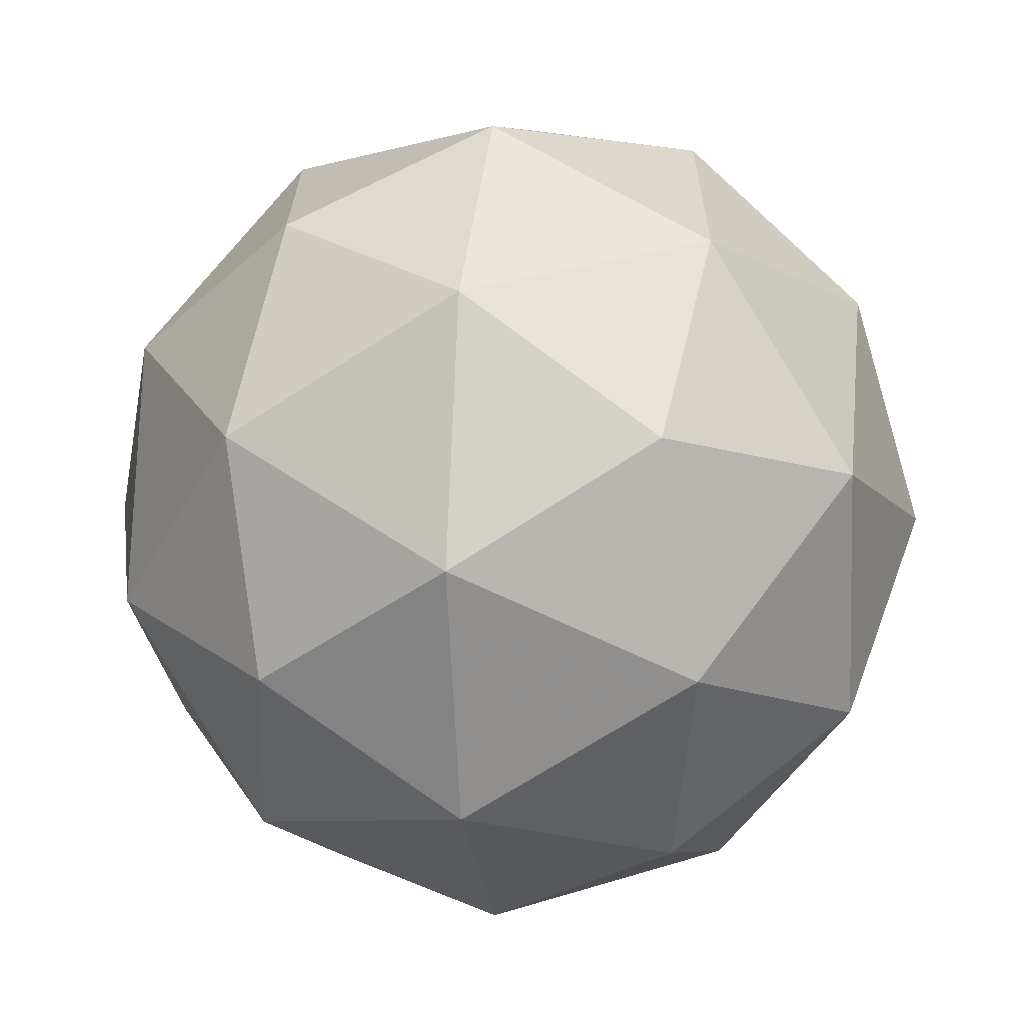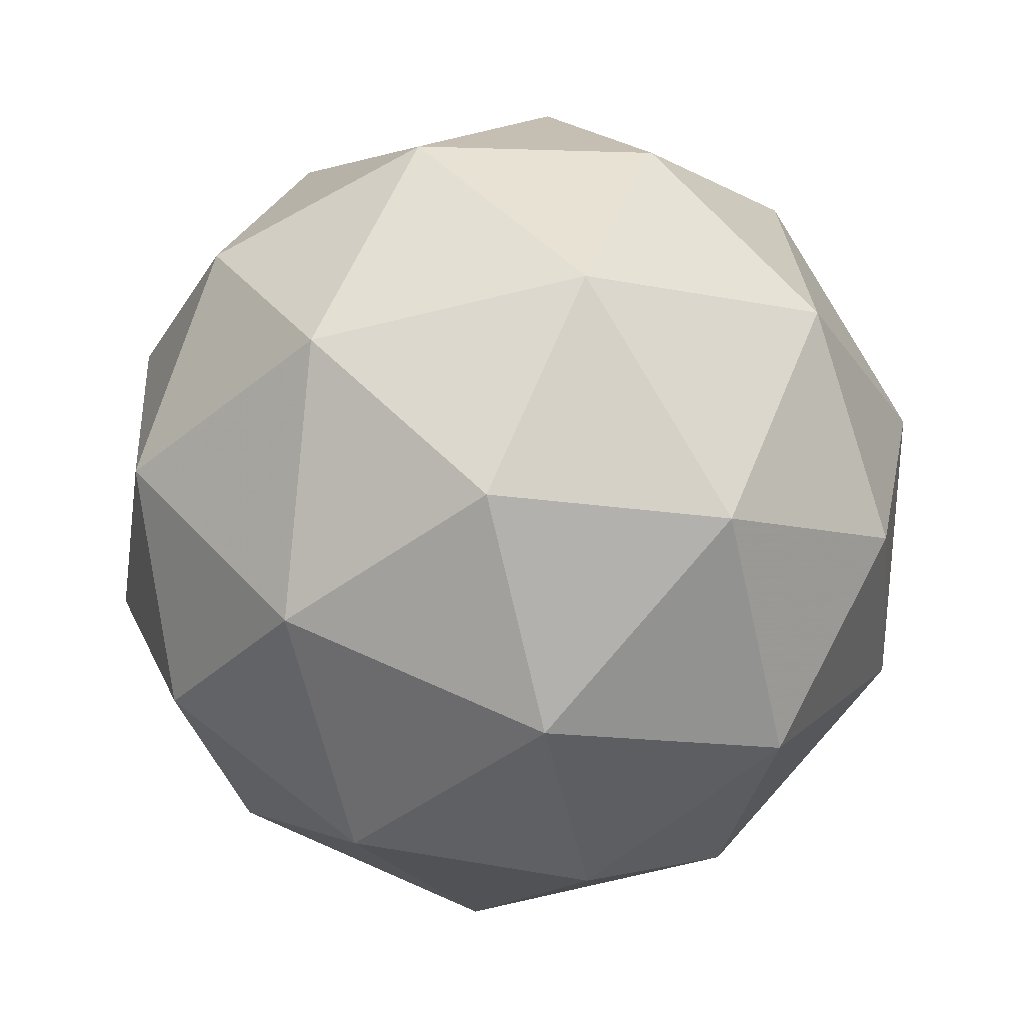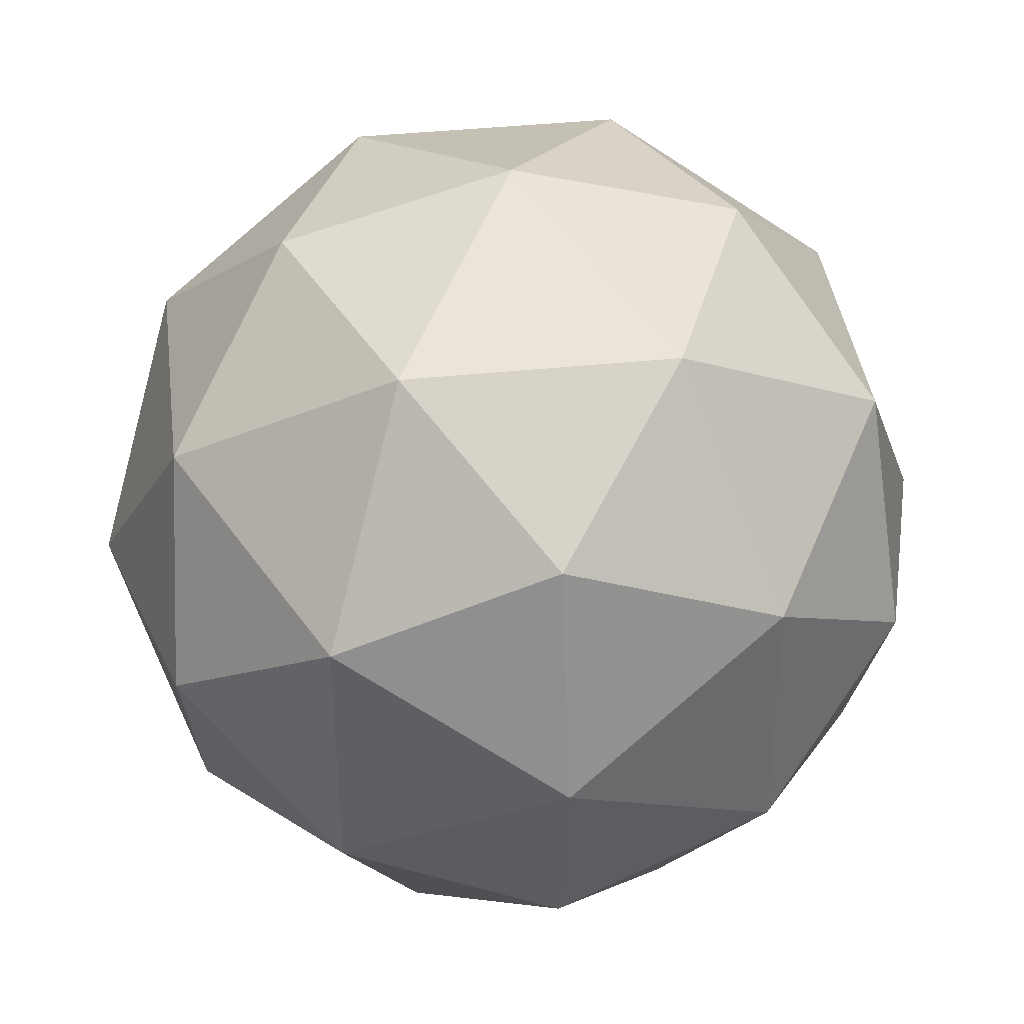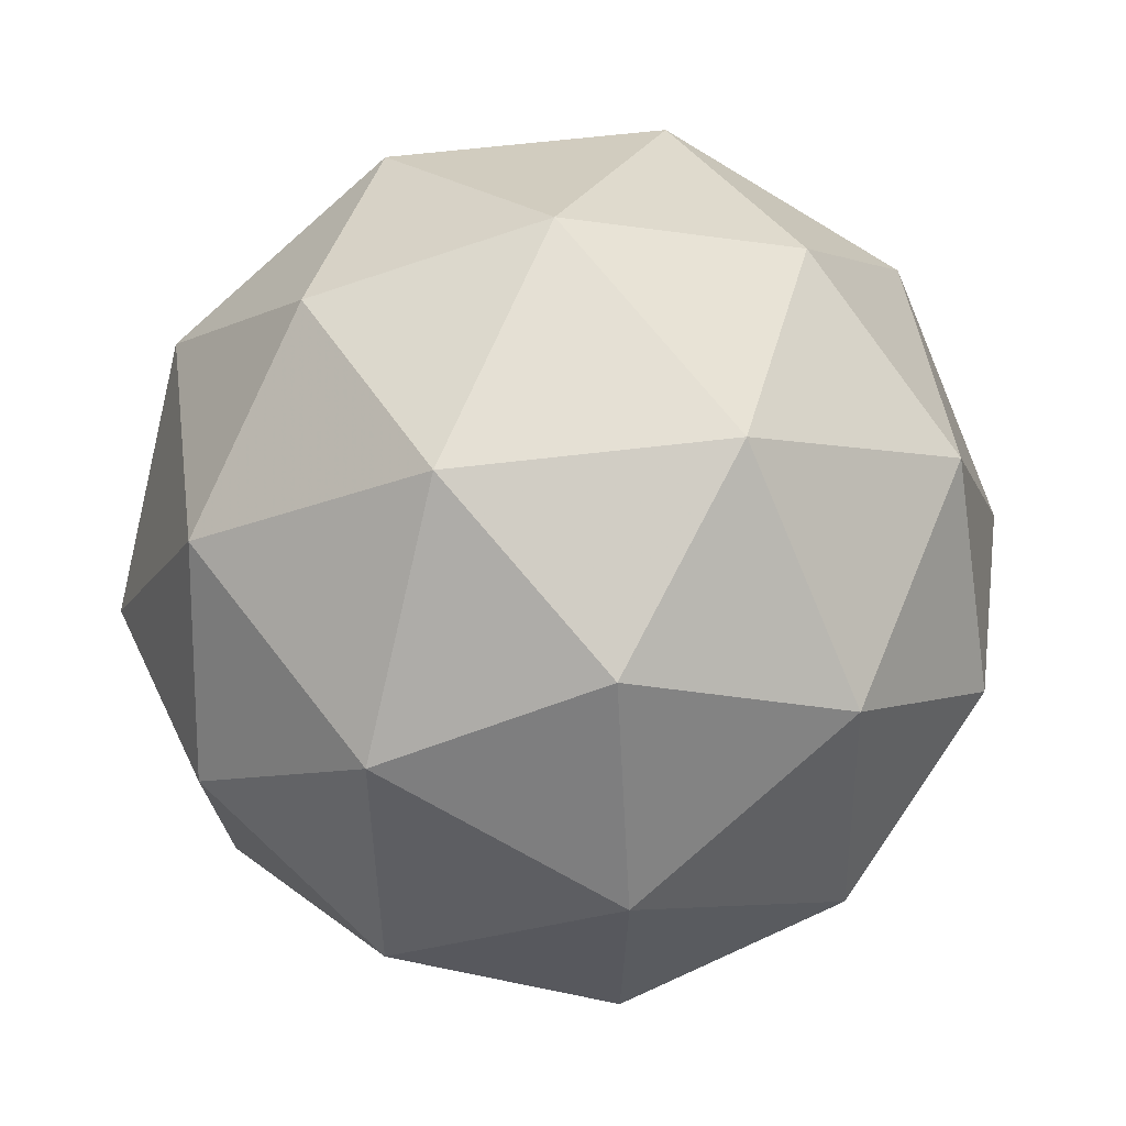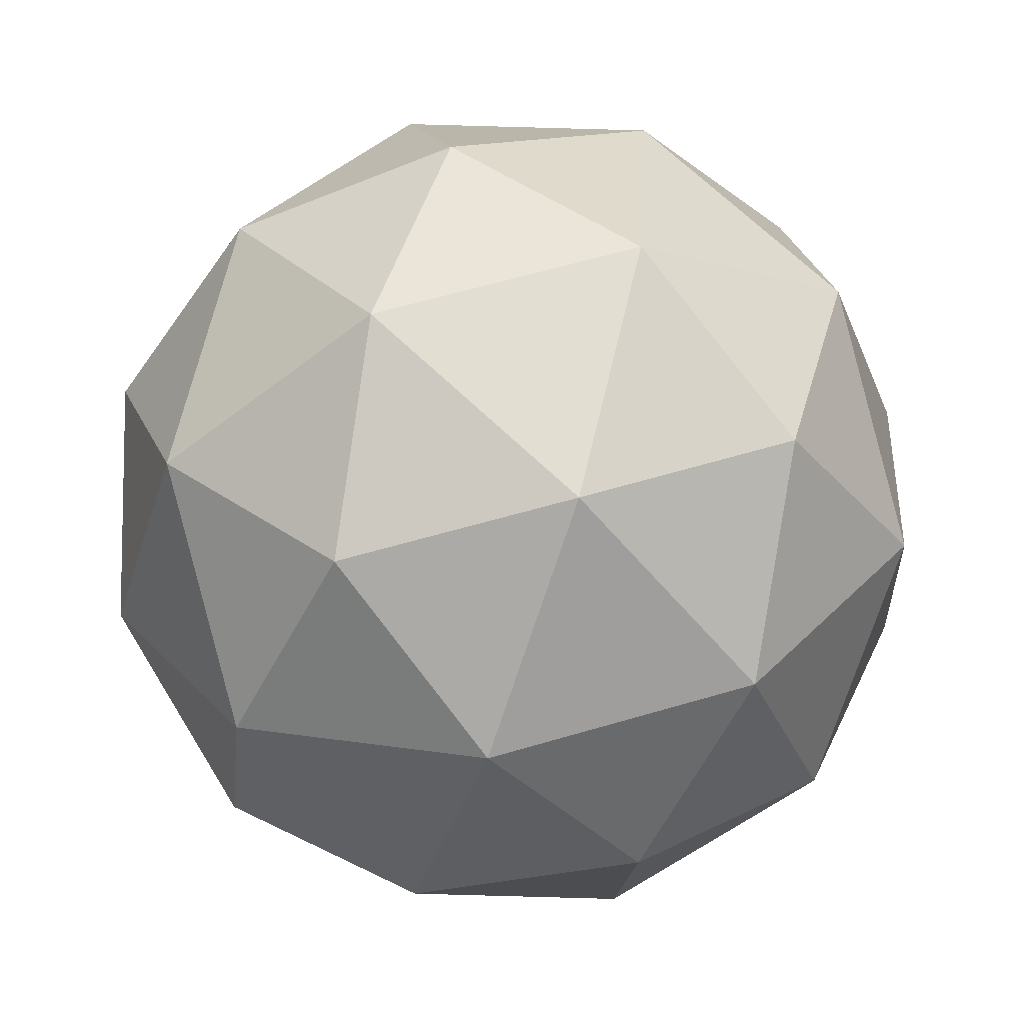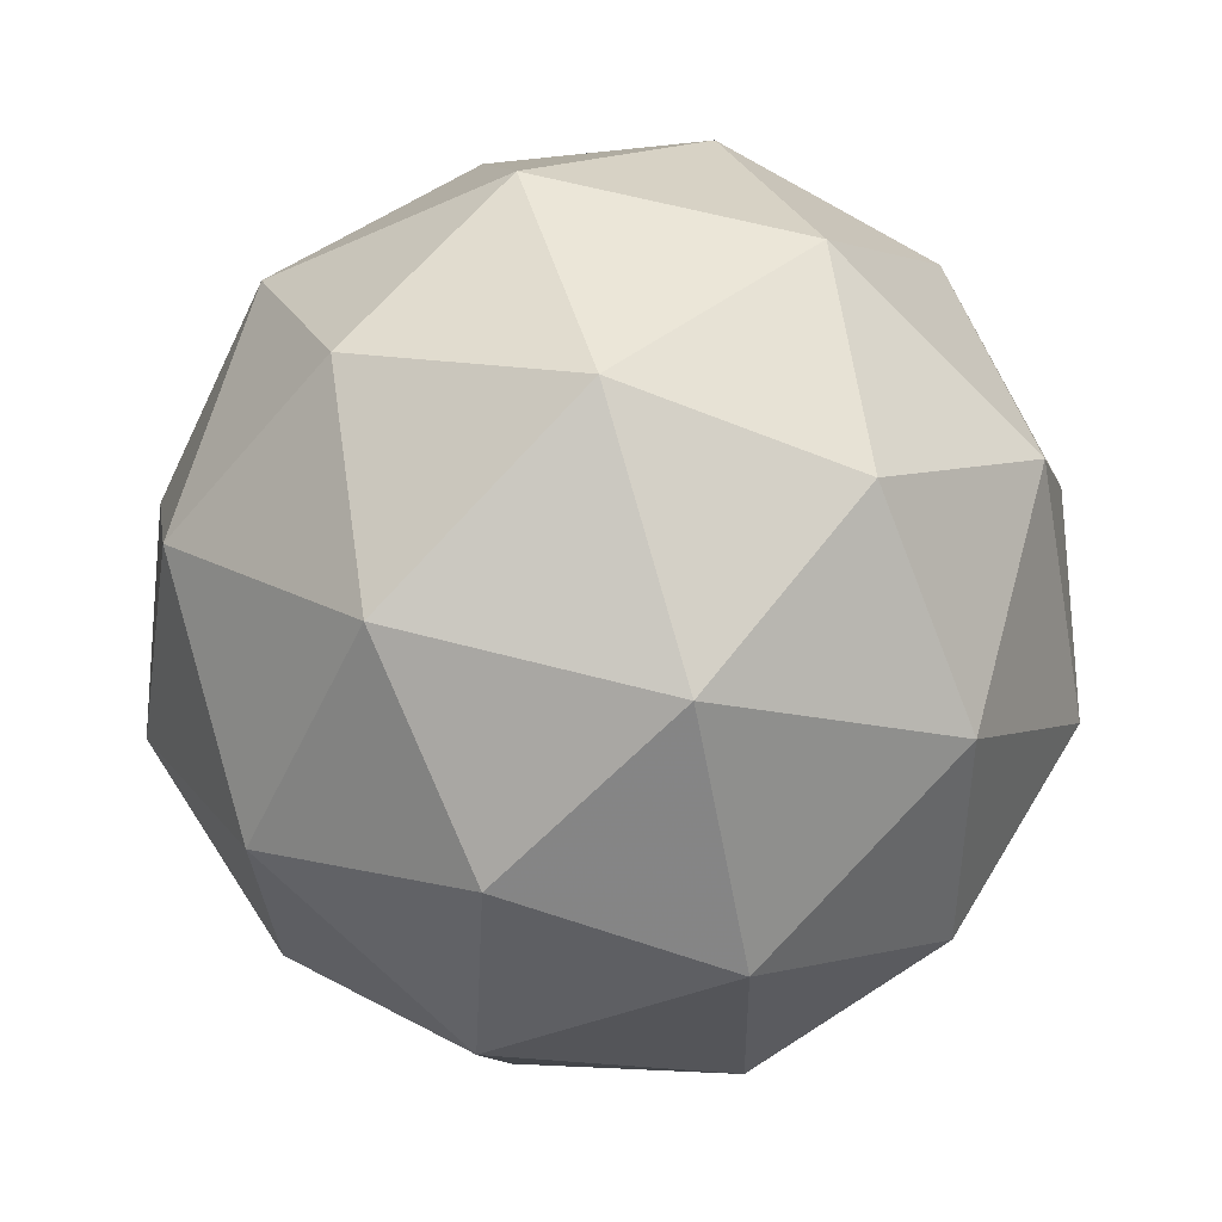
<metadata>
{"format":"obj","ext":"obj","renderer":"f3d","projection":"perspective","resolution":1024,"background":"white","views":[{"elev":-51.7,"azim":89.7,"up":"+Z"},{"elev":4.8,"azim":-1.5,"up":"+Z"},{"elev":-76.8,"azim":-81.3,"up":"+Y"},{"elev":-70.8,"azim":-80.3,"up":"+Y"},{"elev":30.3,"azim":-135.7,"up":"+Y"},{"elev":72.9,"azim":-47.9,"up":"+Z"}]}
</metadata>
<code>
v 28.84 -7.502 -34.77
v 28.89 -7.498 -34.7
v 28.91 -7.464 -34.78
v 28.88 -7.514 -34.84
v 28.84 -7.579 -34.8
v 28.85 -7.569 -34.72
v 28.97 -7.509 -34.74
v 28.96 -7.518 -34.82
v 28.92 -7.589 -34.83
v 28.9 -7.623 -34.76
v 28.93 -7.573 -34.7
v 28.97 -7.585 -34.77
v 28.87 -7.472 -34.77
v 28.86 -7.492 -34.73
v 28.9 -7.471 -34.74
v 28.86 -7.532 -34.7
v 28.83 -7.534 -34.74
v 28.85 -7.502 -34.81
v 28.89 -7.48 -34.82
v 28.83 -7.54 -34.79
v 28.85 -7.547 -34.83
v 28.83 -7.579 -34.76
v 28.91 -7.535 -34.69
v 28.89 -7.576 -34.7
v 28.95 -7.476 -34.76
v 28.93 -7.496 -34.71
v 28.92 -7.511 -34.84
v 28.94 -7.482 -34.8
v 28.87 -7.591 -34.83
v 28.9 -7.553 -34.85
v 28.87 -7.605 -34.73
v 28.86 -7.611 -34.78
v 28.96 -7.54 -34.71
v 28.97 -7.508 -34.78
v 28.94 -7.555 -34.84
v 28.91 -7.617 -34.8
v 28.91 -7.608 -34.72
v 28.98 -7.548 -34.75
v 28.96 -7.586 -34.73
v 28.98 -7.553 -34.8
v 28.95 -7.595 -34.81
v 28.94 -7.615 -34.76
f 1 14 13
f 2 14 16
f 1 13 18
f 1 18 20
f 1 20 17
f 2 16 23
f 3 15 25
f 4 19 27
f 5 21 29
f 6 22 31
f 2 23 26
f 3 25 28
f 4 27 30
f 5 29 32
f 6 31 24
f 7 33 38
f 8 34 40
f 9 35 41
f 10 36 42
f 11 37 39
f 39 42 12
f 39 37 42
f 37 10 42
f 42 41 12
f 42 36 41
f 36 9 41
f 41 40 12
f 41 35 40
f 35 8 40
f 40 38 12
f 40 34 38
f 34 7 38
f 38 39 12
f 38 33 39
f 33 11 39
f 24 37 11
f 24 31 37
f 31 10 37
f 32 36 10
f 32 29 36
f 29 9 36
f 30 35 9
f 30 27 35
f 27 8 35
f 28 34 8
f 28 25 34
f 25 7 34
f 26 33 7
f 26 23 33
f 23 11 33
f 31 32 10
f 31 22 32
f 22 5 32
f 29 30 9
f 29 21 30
f 21 4 30
f 27 28 8
f 27 19 28
f 19 3 28
f 25 26 7
f 25 15 26
f 15 2 26
f 23 24 11
f 23 16 24
f 16 6 24
f 17 22 6
f 17 20 22
f 20 5 22
f 20 21 5
f 20 18 21
f 18 4 21
f 18 19 4
f 18 13 19
f 13 3 19
f 16 17 6
f 16 14 17
f 14 1 17
f 13 15 3
f 13 14 15
f 14 2 15

</code>
